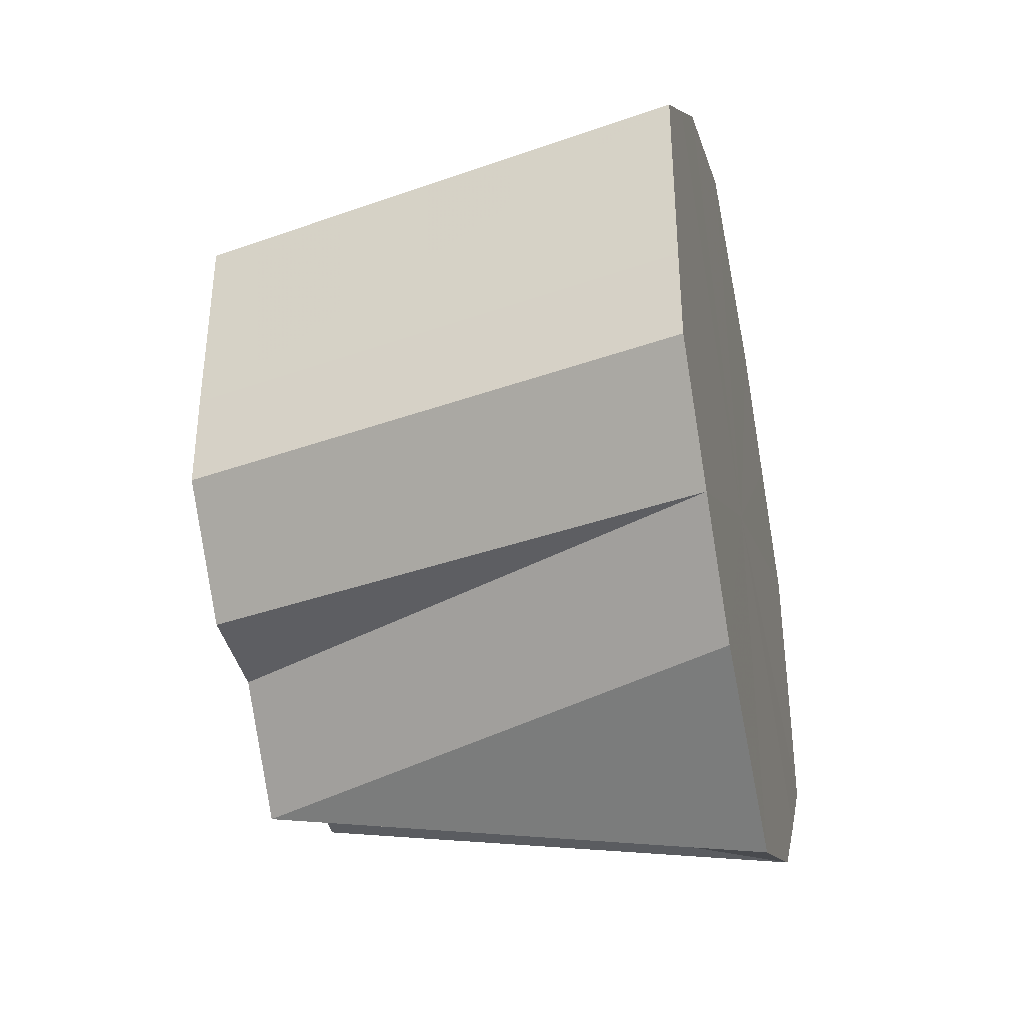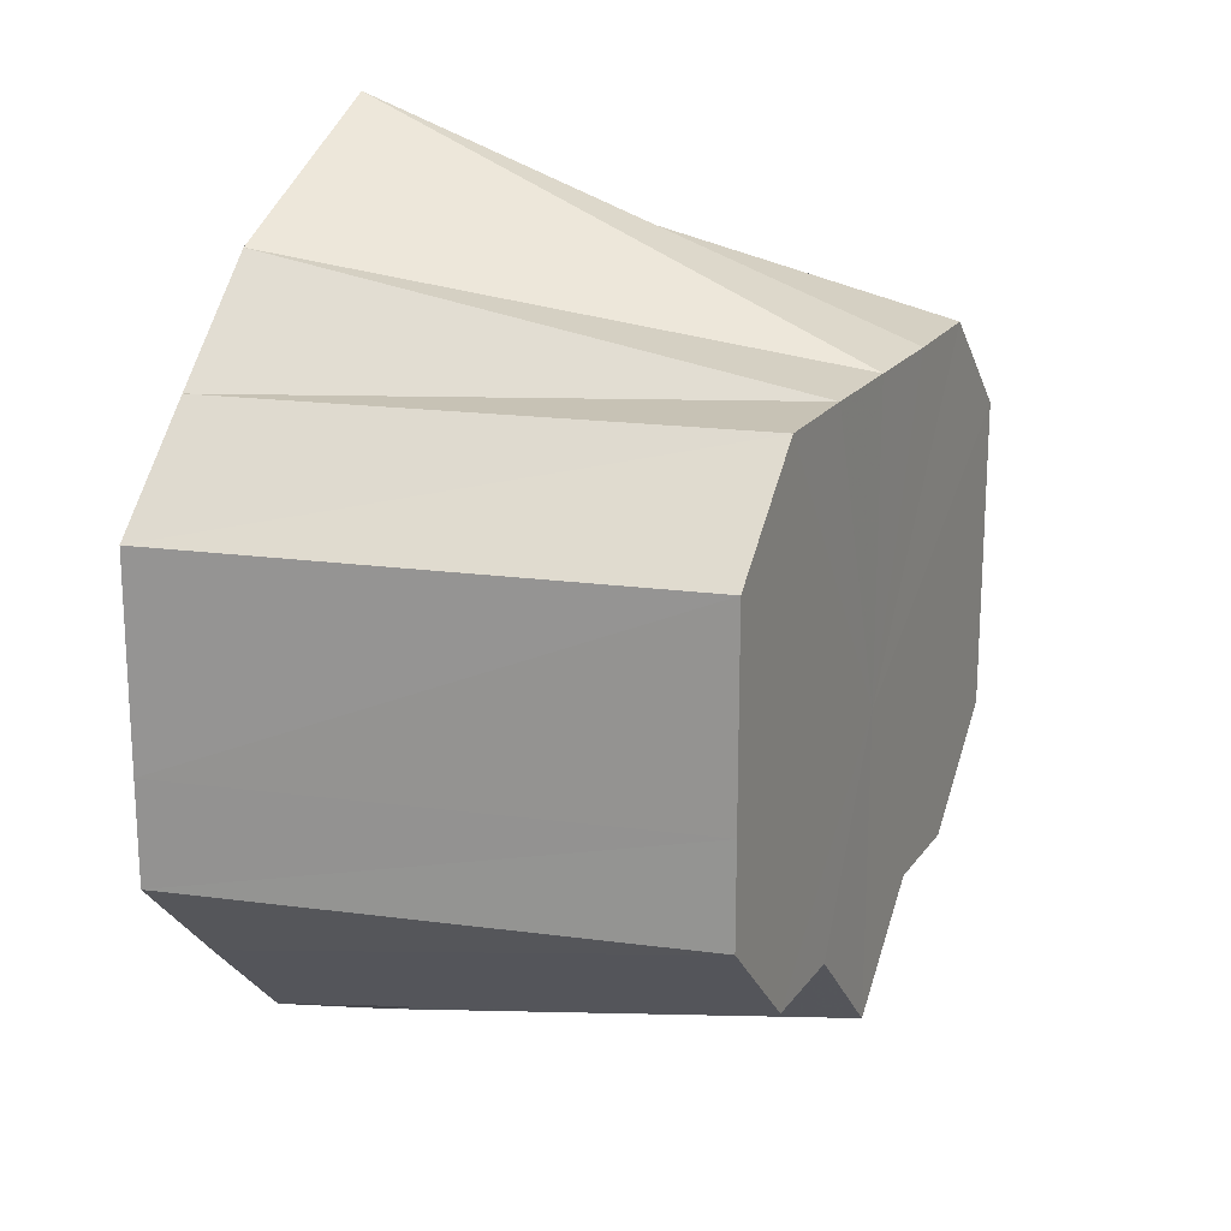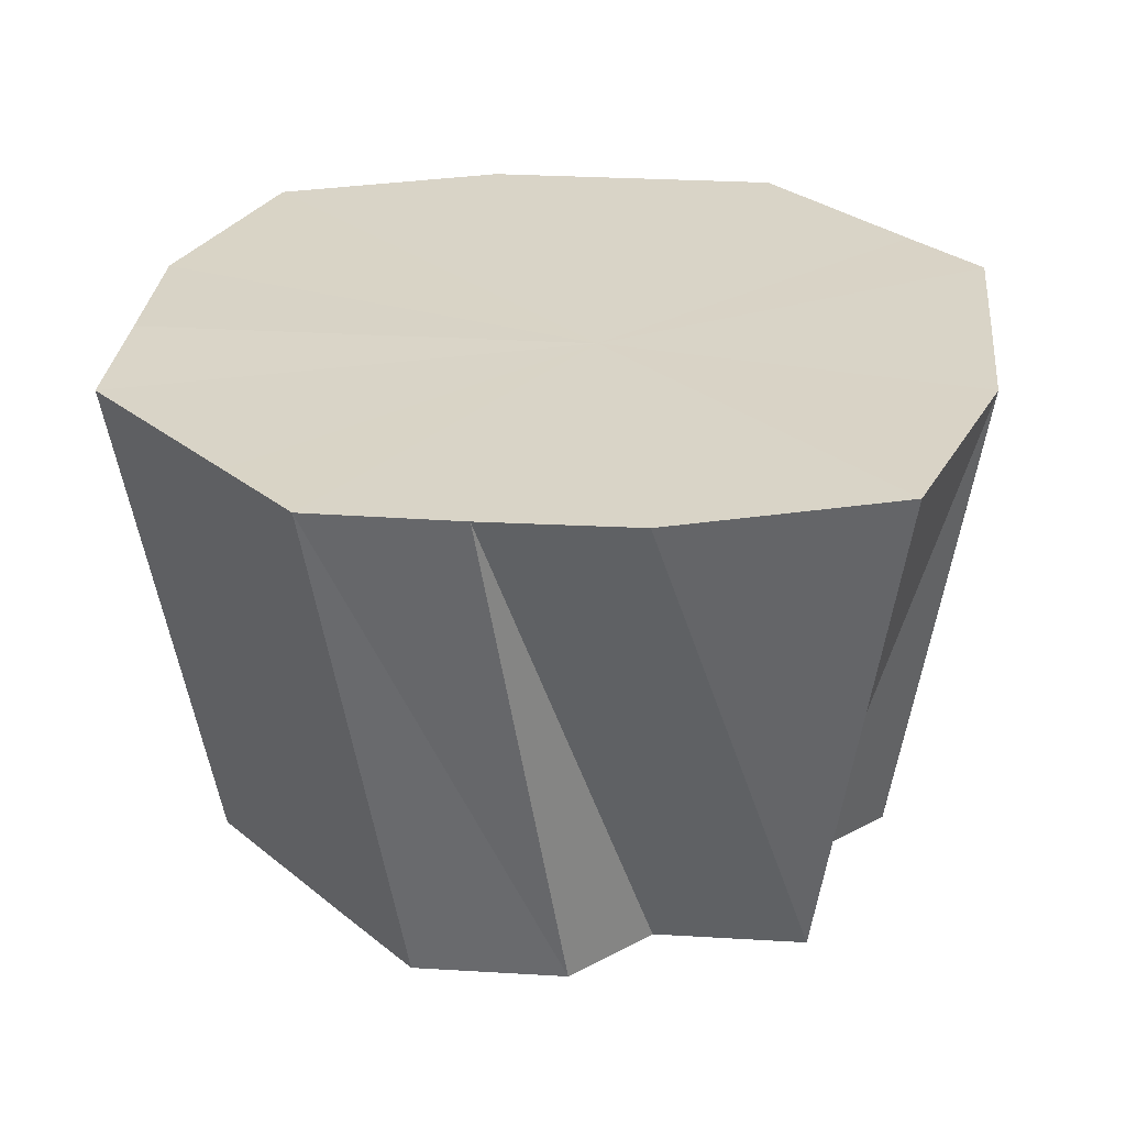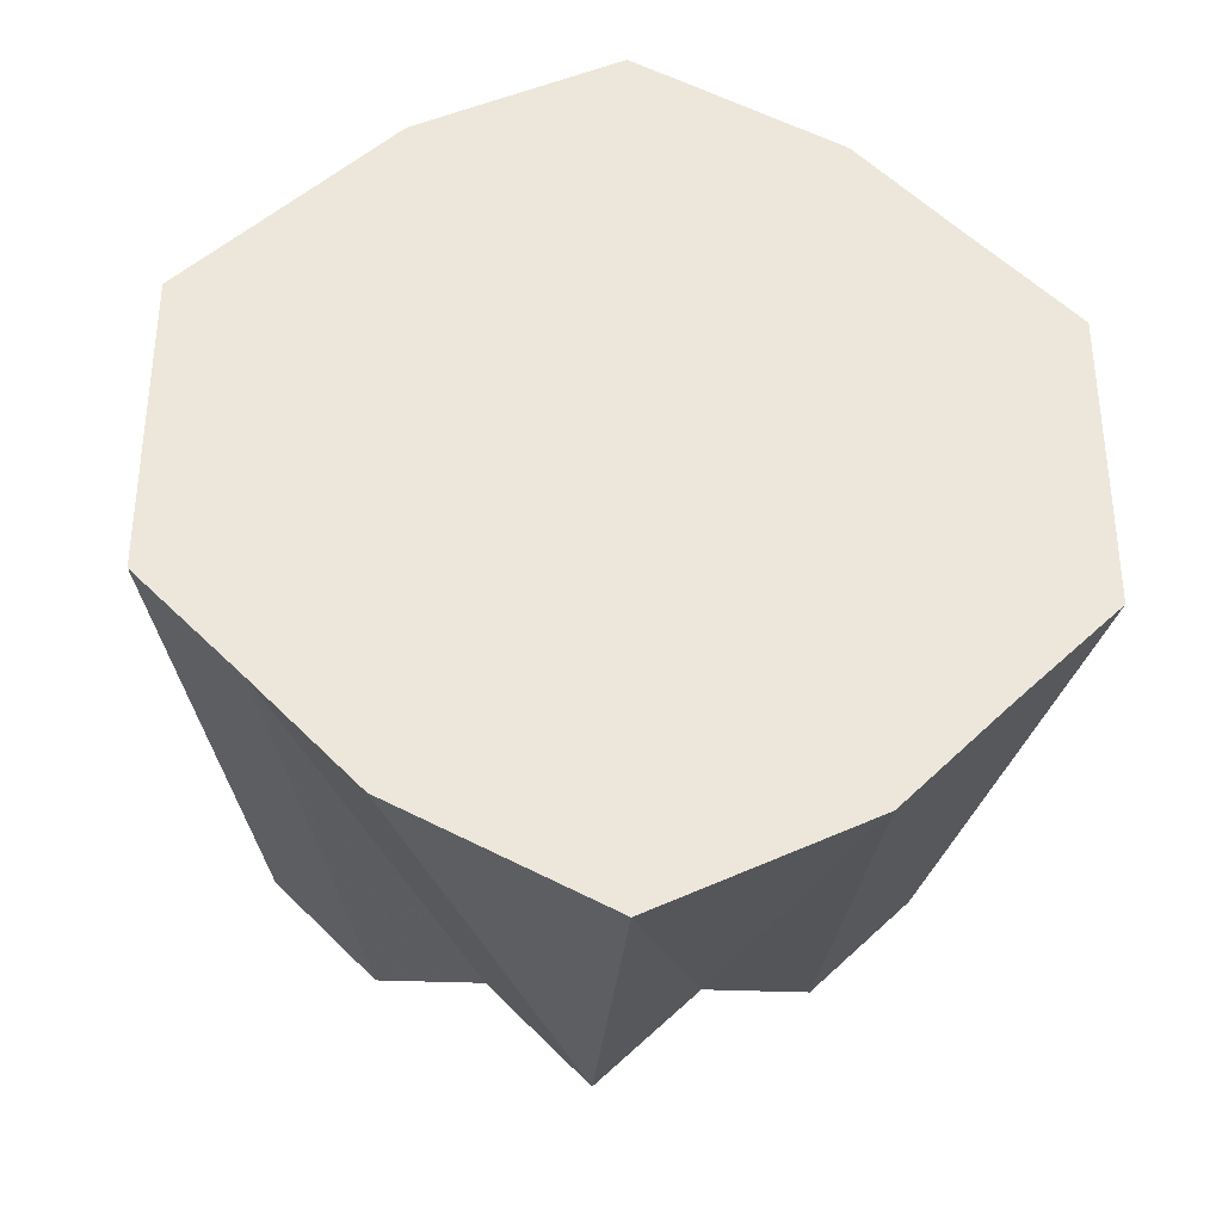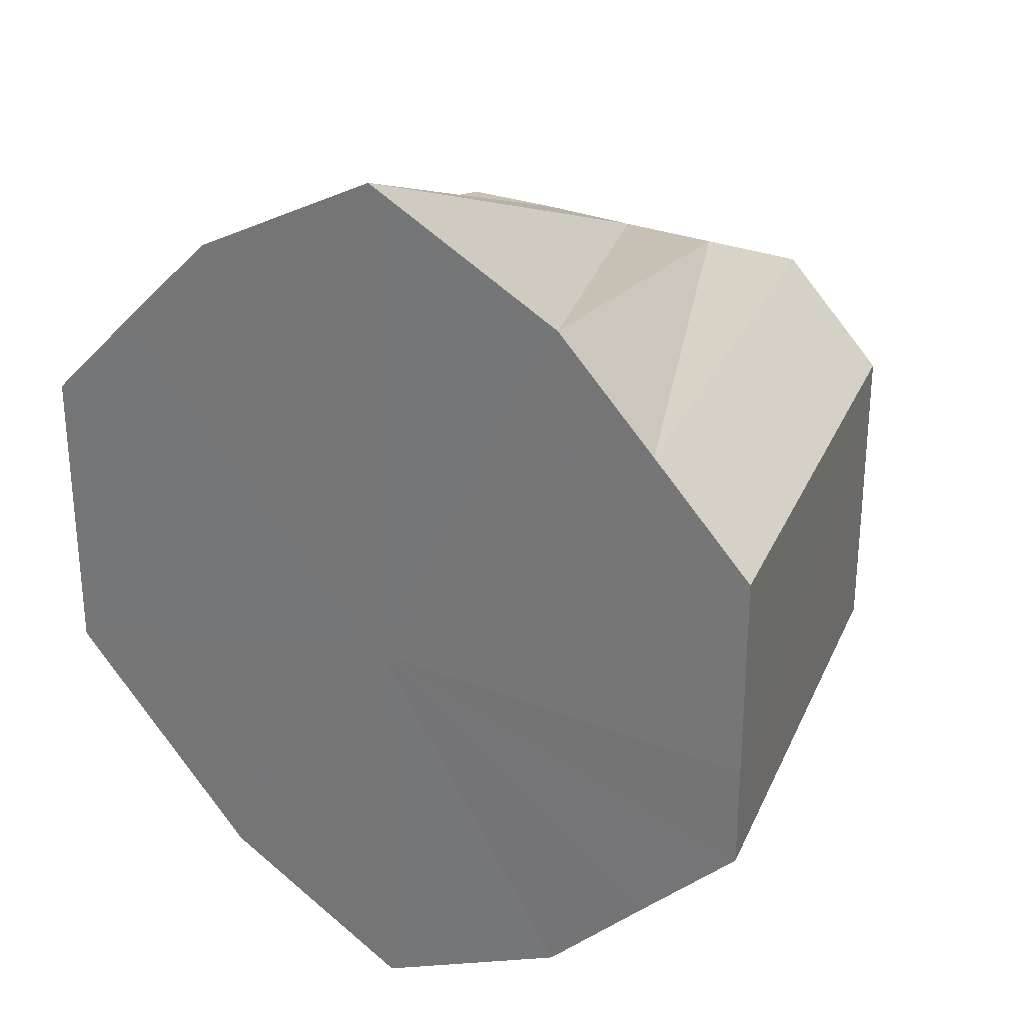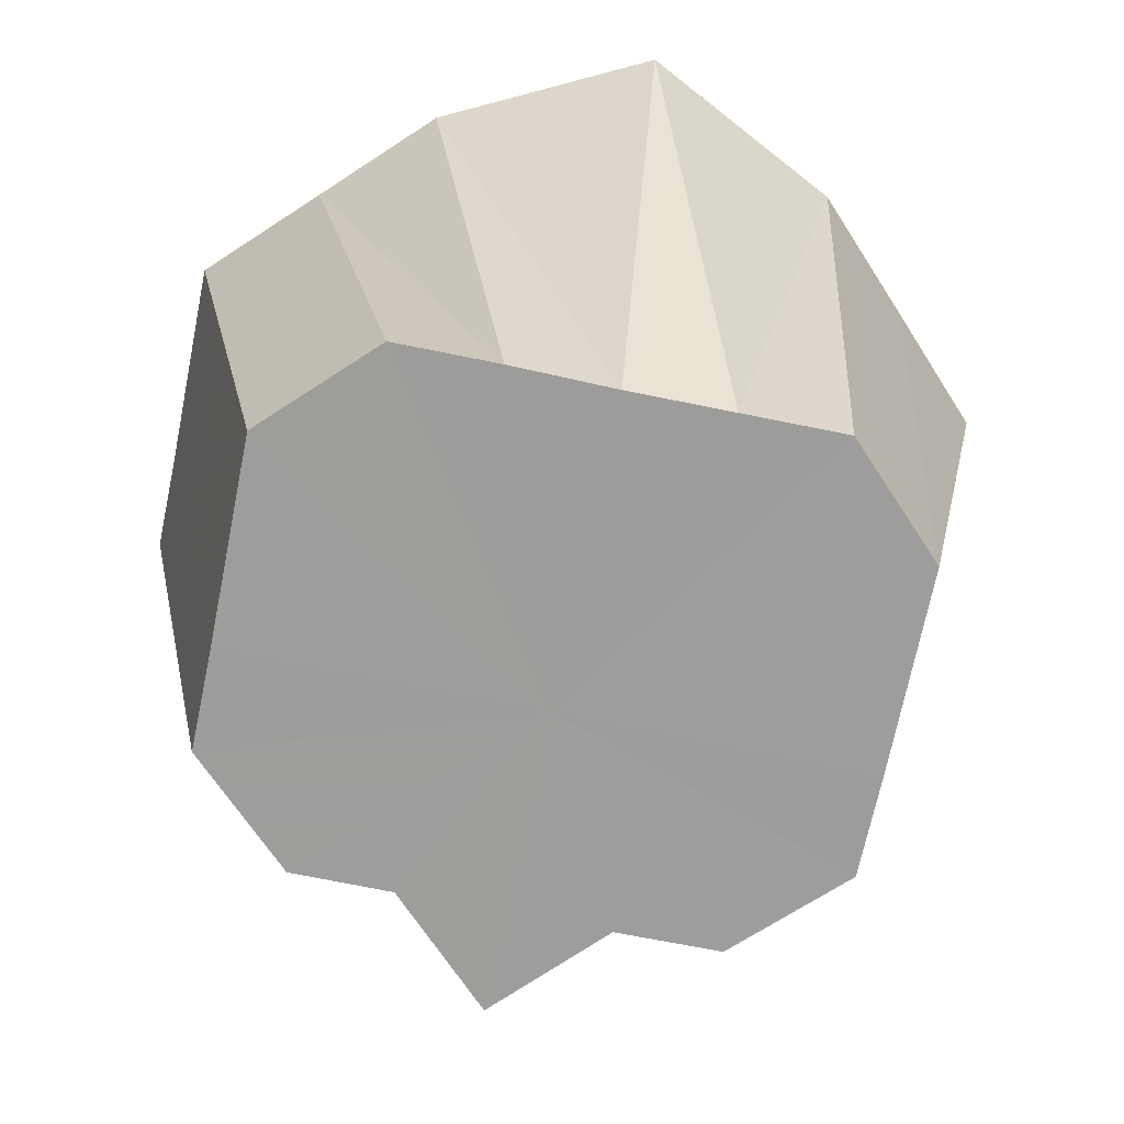
<metadata>
{"format":"obj","ext":"obj","renderer":"f3d","projection":"perspective","resolution":1024,"background":"white","views":[{"elev":-38.3,"azim":-77.3,"up":"+Y"},{"elev":19.7,"azim":115.2,"up":"+Y"},{"elev":28.5,"azim":-39.6,"up":"+Z"},{"elev":-35.3,"azim":-3.6,"up":"+Y"},{"elev":27.9,"azim":31.6,"up":"+Y"},{"elev":-70.4,"azim":168.3,"up":"+Z"}]}
</metadata>
<code>
o 23620
v 2227 1866 11.67
v 2227 1866 11.67
v 2227 1866 11.62
v 2227 1866 11.67
v 2227 1866 11.62
v 2227 1866 11.67
v 2227 1866 11.62
v 2227 1866 11.67
v 2227 1866 11.62
v 2227 1866 11.67
v 2227 1866 11.67
v 2227 1866 11.62
v 2227 1866 11.67
v 2227 1866 11.62
v 2227 1866 11.62
v 2227 1866 11.62
v 2227 1866 11.62
v 2227 1866 11.62
v 2227 1866 11.62
v 2227 1866 11.62
v 2227 1866 11.67
v 2227 1866 11.62
v 2227 1866 11.67
v 2227 1866 11.67
v 2227 1866 11.62
v 2227 1866 11.67
v 2227 1866 11.67
v 2227 1866 11.62
v 2227 1866 11.67
v 2227 1866 11.67
v 2227 1866 11.62
v 2227 1866 11.67
v 2227 1866 11.62
v 2227 1866 11.67
v 2227 1866 11.67
v 2227 1866 11.62
v 2227 1866 11.67
v 2227 1866 11.67
v 2227 1866 11.62
v 2227 1866 11.67
v 2227 1866 11.62
v 2227 1866 11.67
v 2227 1866 11.62
v 2227 1866 11.67
v 2227 1866 11.67
v 2227 1866 11.62
v 2227 1866 11.62
v 2227 1866 11.67
v 2227 1866 11.62
v 2227 1866 11.62
v 2227 1866 11.62
v 2227 1866 11.62
v 2227 1866 11.62
v 2227 1866 11.62
v 2227 1866 11.67
v 2227 1866 11.62
v 2227 1866 11.62
v 2227 1866 11.67
v 2227 1866 11.62
v 2227 1866 11.62
v 2227 1866 11.67
v 2227 1866 11.62
v 2227 1866 11.62
v 2227 1866 11.67
v 2227 1866 11.62
v 2227 1866 11.67
v 2227 1866 11.62
v 2227 1866 11.62
v 2227 1866 11.67
v 2227 1866 11.62
v 2227 1866 11.62
v 2227 1866 11.67
v 2227 1866 11.62
v 2227 1866 11.67
v 2227 1866 11.67
v 2227 1866 11.67
v 2227 1866 11.67
v 2227 1866 11.67
v 2227 1866 11.67
v 2227 1866 11.67
v 2227 1866 11.67
v 2227 1866 11.67
v 2227 1866 11.67
v 2227 1866 11.67
v 2227 1866 11.67
v 2227 1866 11.67
v 2227 1866 11.67
v 2227 1866 11.67
v 2227 1866 11.67
v 2227 1866 11.67
f 1 2 3
f 2 4 5
f 6 5 3
f 3 5 7
f 8 1 9
f 10 3 9
f 9 3 7
f 11 8 12
f 13 11 14
f 15 16 7
f 17 18 7
f 19 20 7
f 21 13 22
f 23 14 22
f 22 14 7
f 24 21 25
f 26 22 25
f 25 22 7
f 27 24 28
f 29 25 28
f 28 25 7
f 30 27 31
f 32 31 33
f 34 30 33
f 33 31 7
f 35 34 36
f 37 33 36
f 36 33 7
f 38 35 39
f 40 38 41
f 42 41 43
f 44 40 43
f 43 41 7
f 45 44 46
f 4 45 47
f 48 46 47
f 47 46 7
f 49 50 7
f 51 49 7
f 52 53 7
f 54 52 7
f 55 56 57
f 58 59 60
f 61 62 63
f 64 65 62
f 66 67 68
f 69 70 71
f 72 73 70
f 74 75 76
f 76 75 77
f 78 75 74
f 77 75 79
f 80 75 78
f 79 75 81
f 82 75 80
f 81 75 83
f 84 75 82
f 83 75 85
f 86 75 84
f 85 75 87
f 88 75 86
f 87 75 89
f 90 75 88
f 89 75 90

</code>
